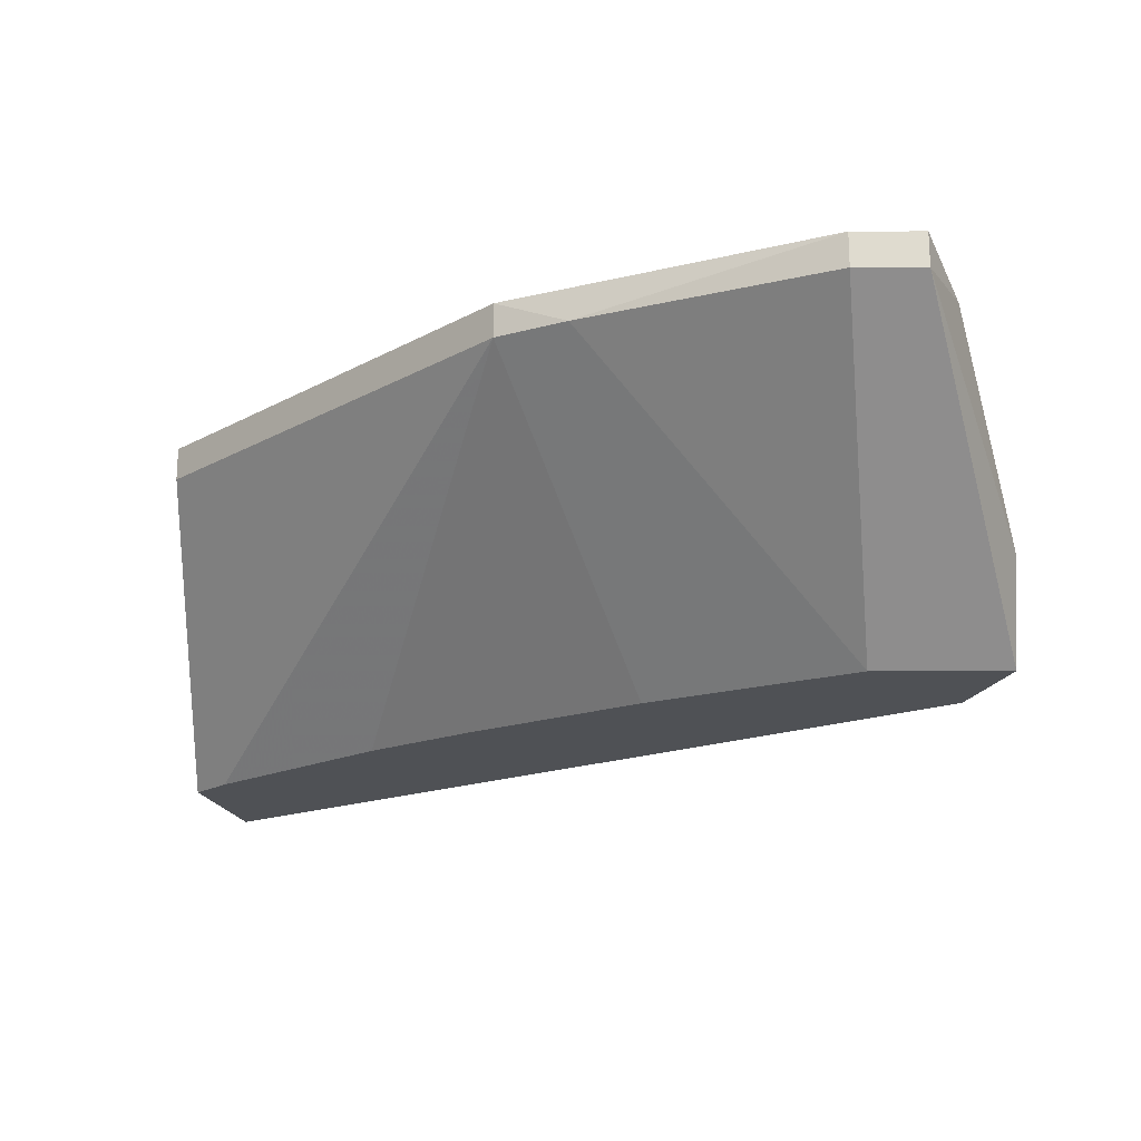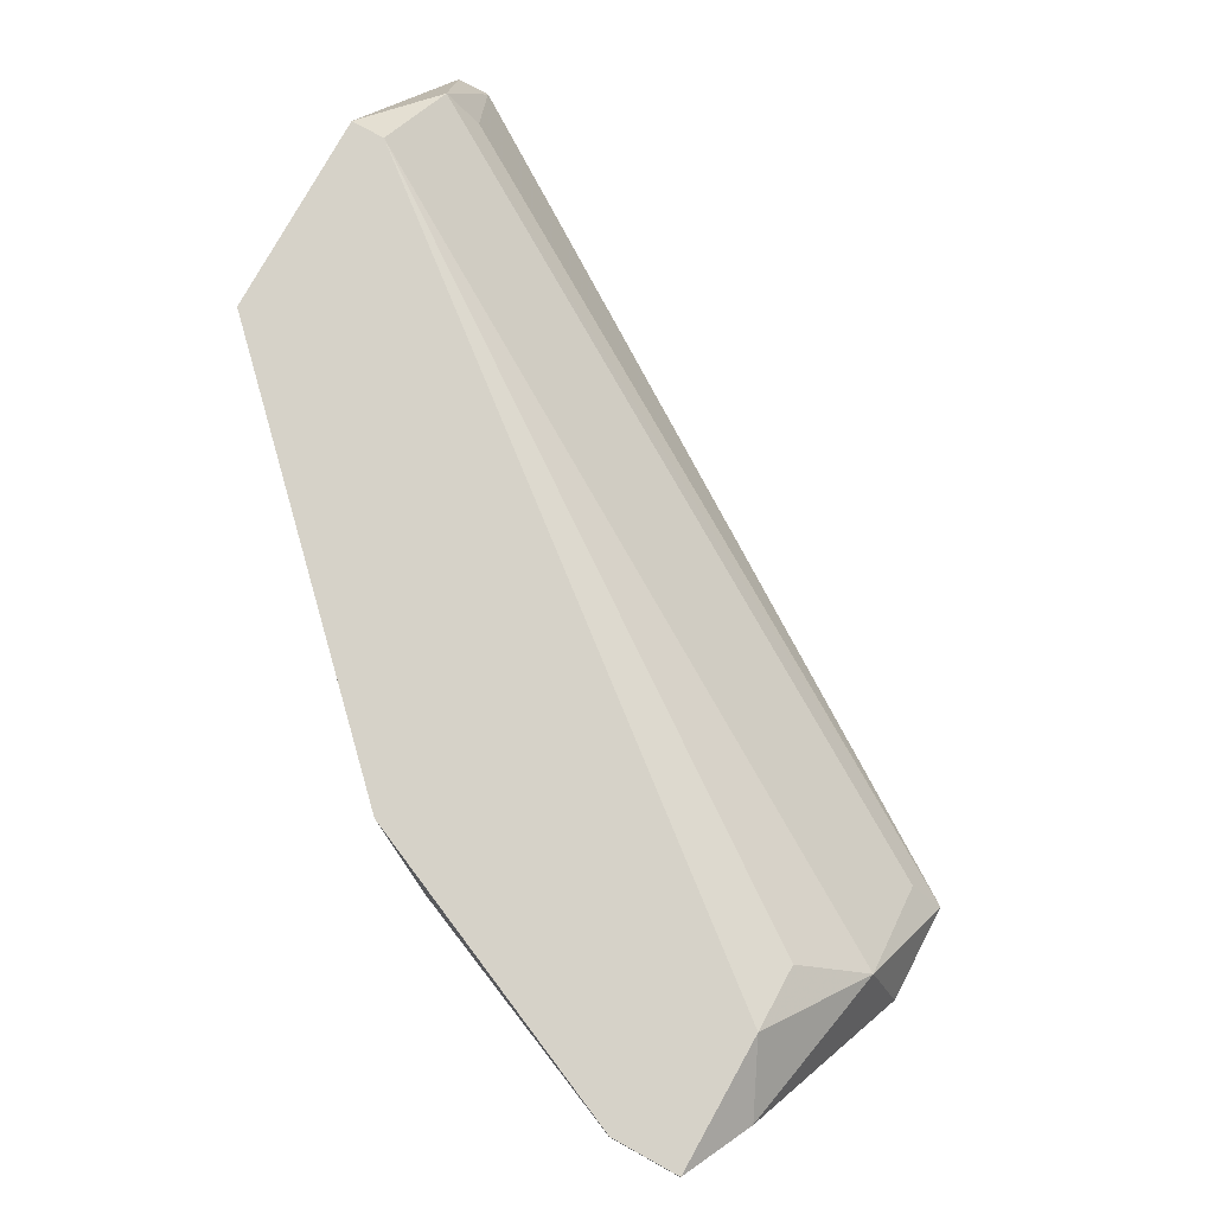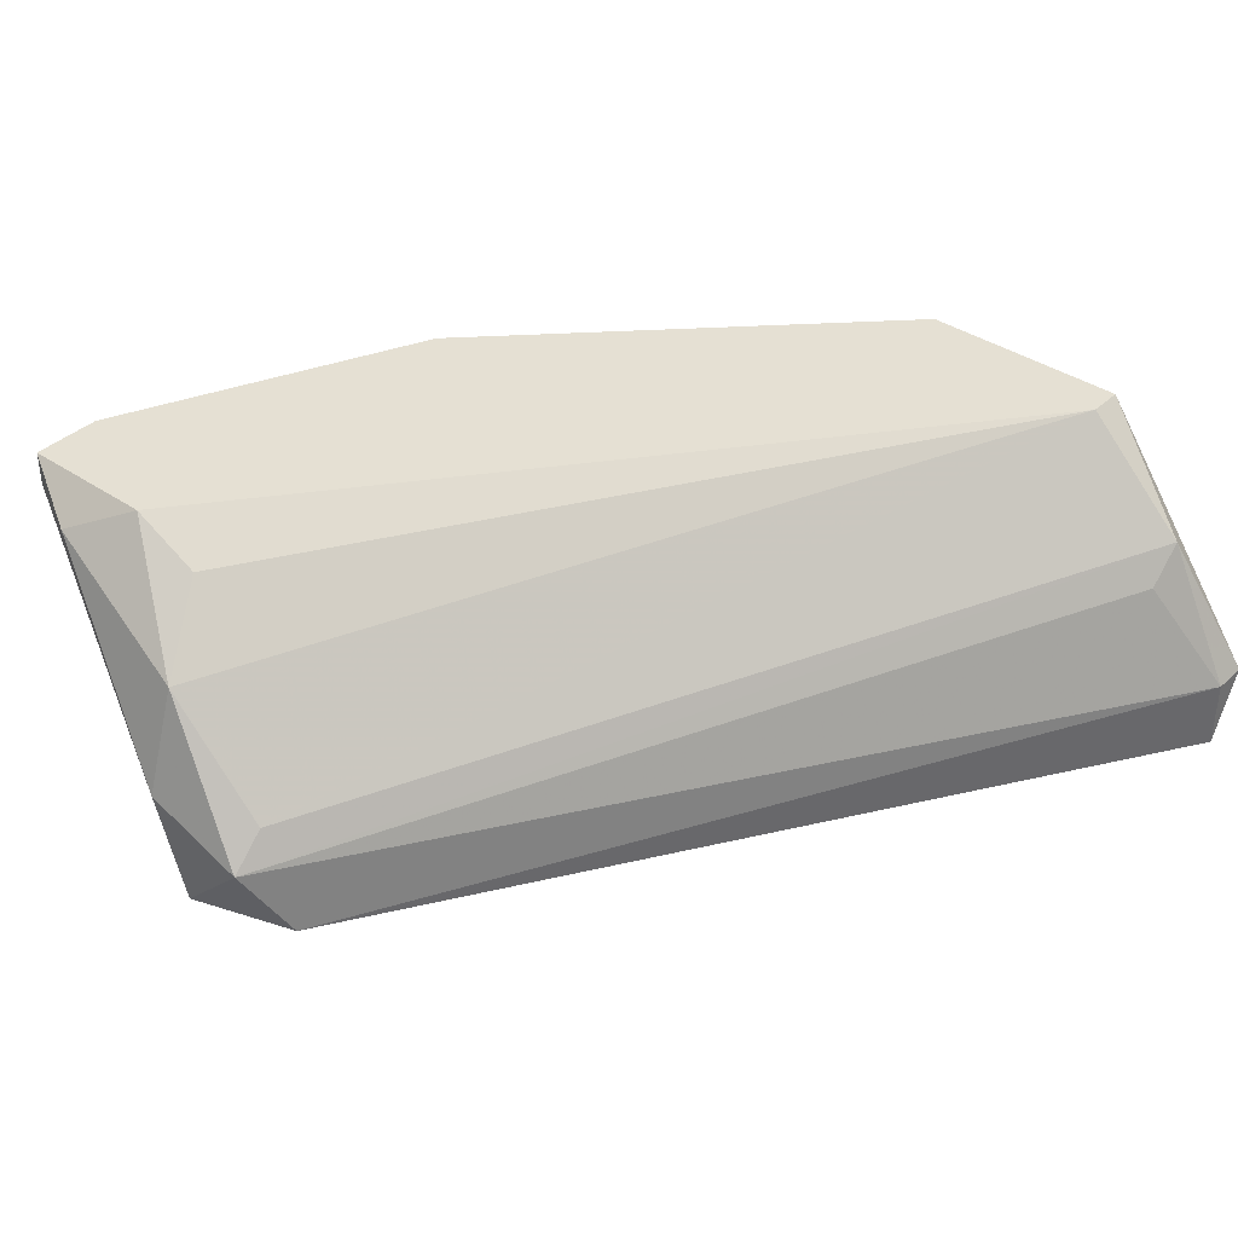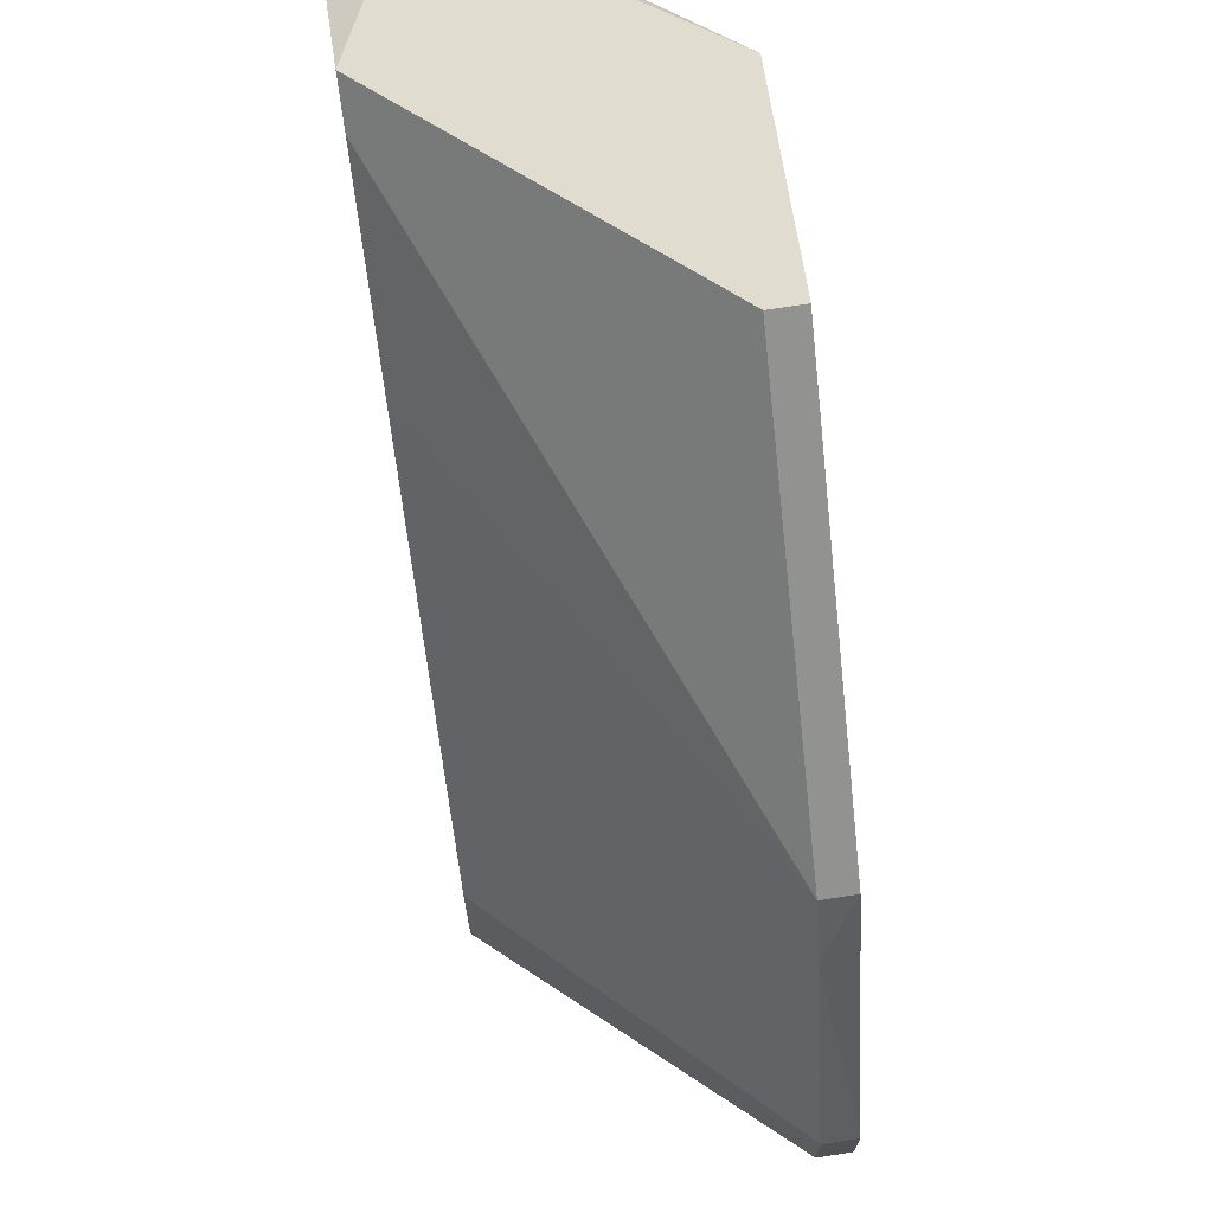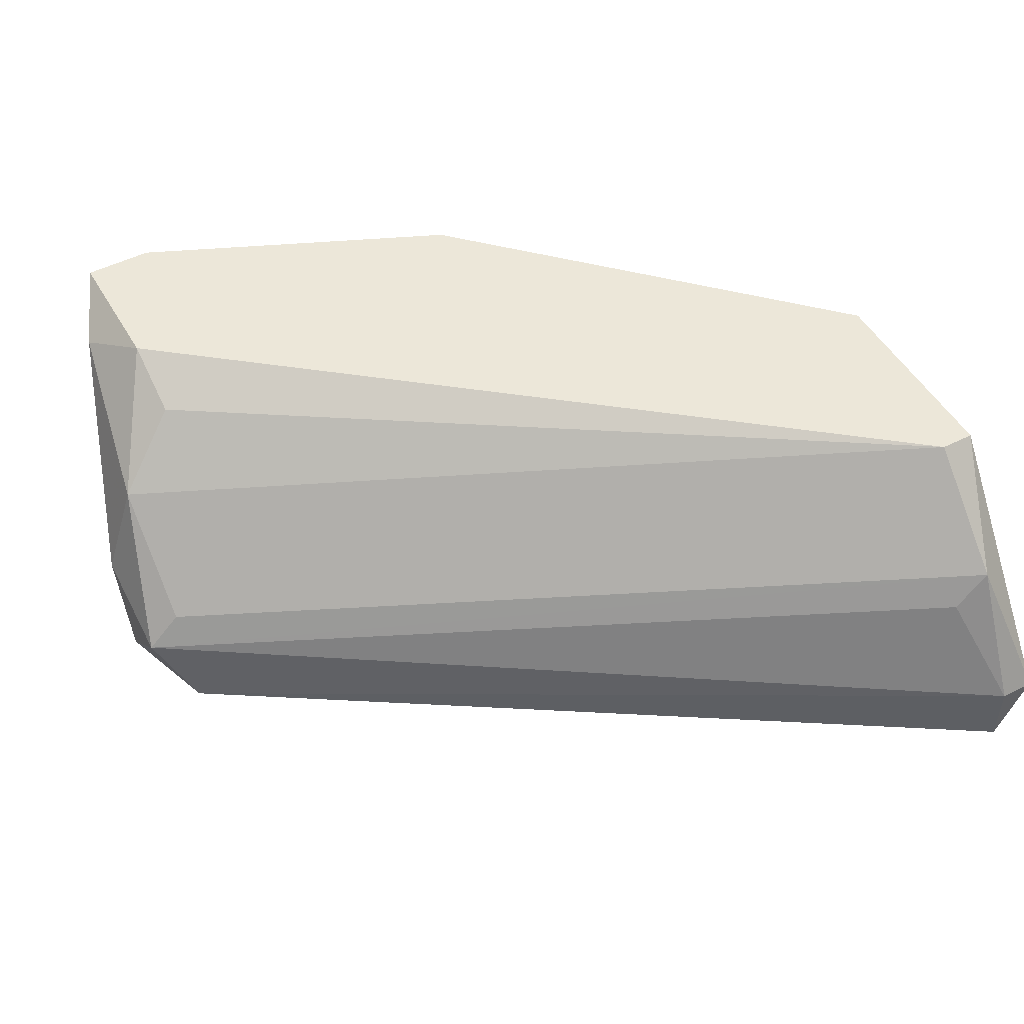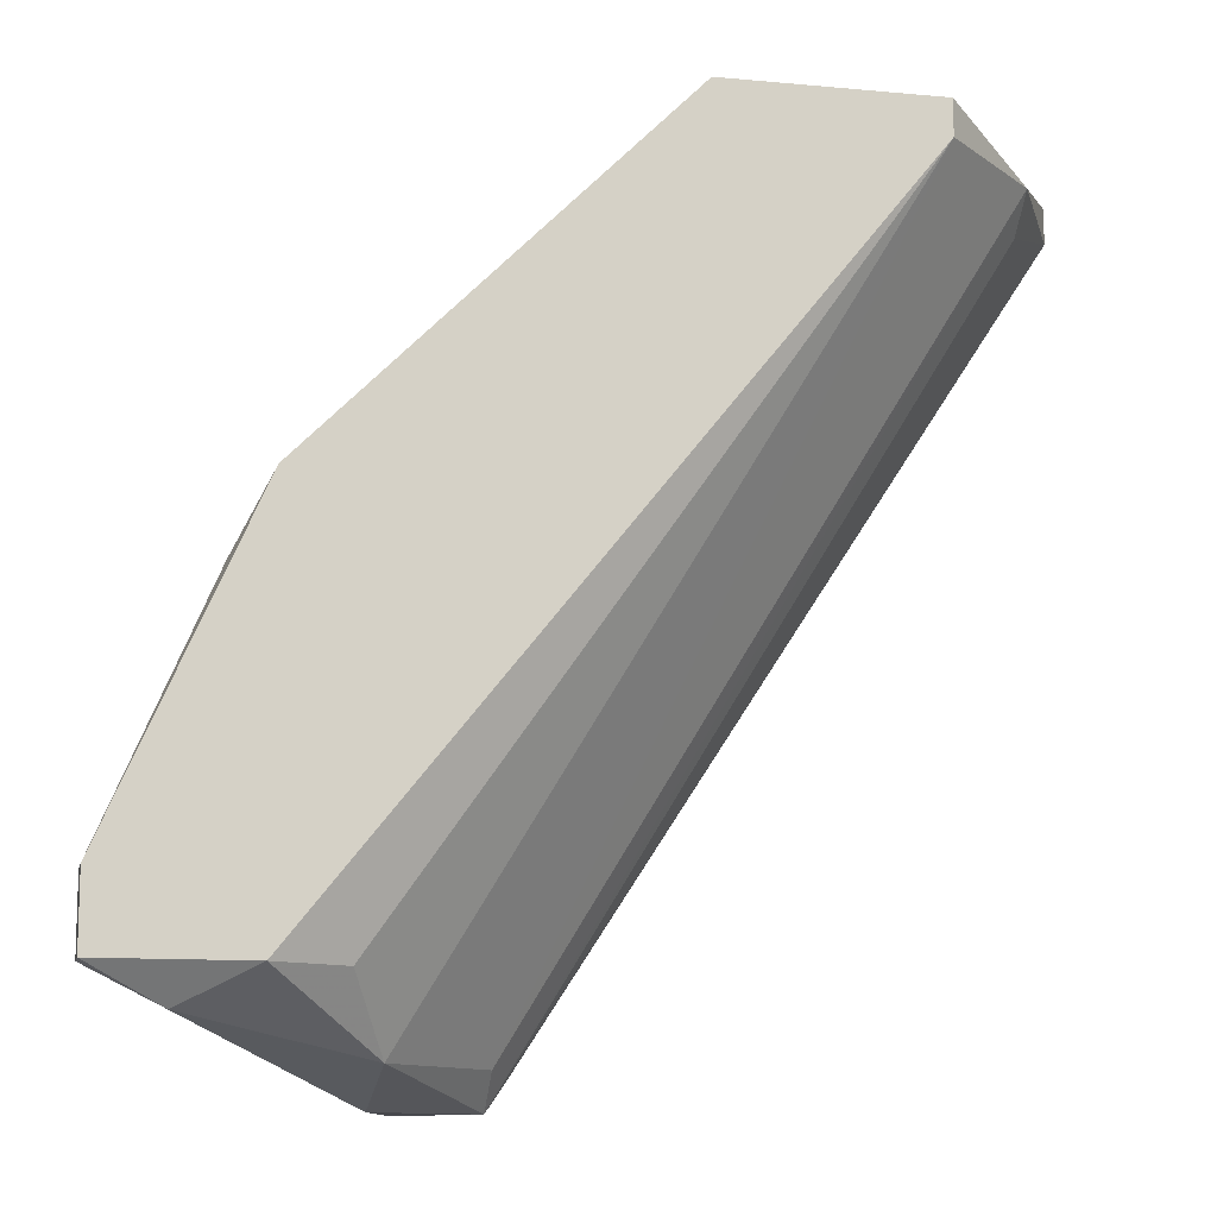
<metadata>
{"format":"obj","ext":"obj","renderer":"f3d","projection":"perspective","resolution":1024,"background":"white","views":[{"elev":-19.7,"azim":-89.7,"up":"+Z"},{"elev":77.5,"azim":-61.0,"up":"+Z"},{"elev":37.9,"azim":40.8,"up":"+Z"},{"elev":69.5,"azim":-98.9,"up":"+Y"},{"elev":49.7,"azim":60.9,"up":"+Z"},{"elev":-11.7,"azim":-12.6,"up":"+Y"}]}
</metadata>
<code>
v -0.00197 -0.01892 0.01704
v 0.0174 -0.004206 0.01162
v 0.0174 -0.004982 0.01162
v 0.004229 -0.0228 0.01007
v 0.01352 -0.004982 0.01007
v 0.01352 -0.004982 0.01704
v 0.003453 -0.02202 0.01472
v 0.001129 -0.01195 0.01627
v 0.008873 -0.004206 0.01704
v 0.004229 -0.0197 0.01007
v 0.005778 -0.0228 0.01162
v 0.001129 -0.02047 0.01704
v 0.0174 -0.004982 0.01007
v 0.01585 -0.004982 0.01472
v -0.00197 -0.02047 0.01627
v 0.008873 -0.01118 0.01007
v 0.006553 -0.02202 0.01007
v 0.008873 -0.004206 0.01627
v -0.00197 -0.01892 0.01627
v 0.0143 -0.004206 0.01007
v 0.001129 -0.01195 0.01704
v 0.01352 -0.004206 0.01704
v 0.003453 -0.0228 0.0124
v 0.002678 -0.02047 0.01627
v -0.00042 -0.02124 0.01627
v 0.006553 -0.01505 0.01007
v 0.005778 -0.02202 0.0124
v 0.01042 -0.008854 0.01007
v 0.01585 -0.005757 0.01394
v -0.00197 -0.02047 0.01704
v 0.000354 -0.0135 0.01627
f 26 10 31
f 1 6 9
f 5 4 10
f 6 1 12
f 2 3 13
f 4 5 13
f 3 2 14
f 10 4 15
f 5 10 16
f 3 11 17
f 11 4 17
f 13 3 17
f 4 13 17
f 5 8 18
f 9 2 18
f 8 9 18
f 15 1 19
f 10 15 19
f 2 13 20
f 13 5 20
f 18 2 20
f 5 18 20
f 1 9 21
f 9 8 21
f 2 9 22
f 9 6 22
f 14 2 22
f 6 14 22
f 4 11 23
f 11 7 23
f 15 4 23
f 7 6 24
f 6 12 24
f 12 7 24
f 7 12 25
f 23 7 25
f 15 23 25
f 8 16 26
f 16 10 26
f 6 7 27
f 7 11 27
f 14 6 27
f 11 14 27
f 8 5 28
f 5 16 28
f 16 8 28
f 11 3 29
f 3 14 29
f 14 11 29
f 12 1 30
f 1 15 30
f 25 12 30
f 15 25 30
f 19 1 31
f 10 19 31
f 1 21 31
f 21 8 31
f 8 26 31

</code>
